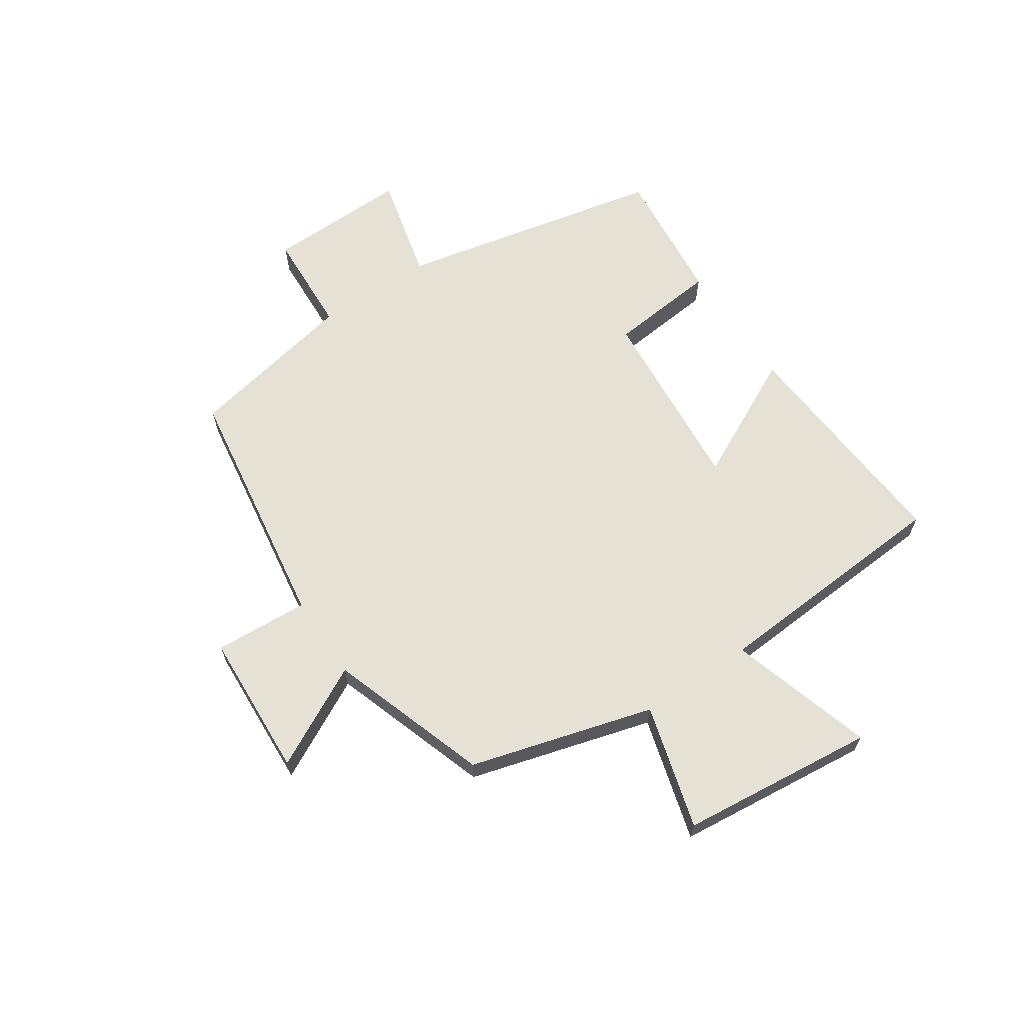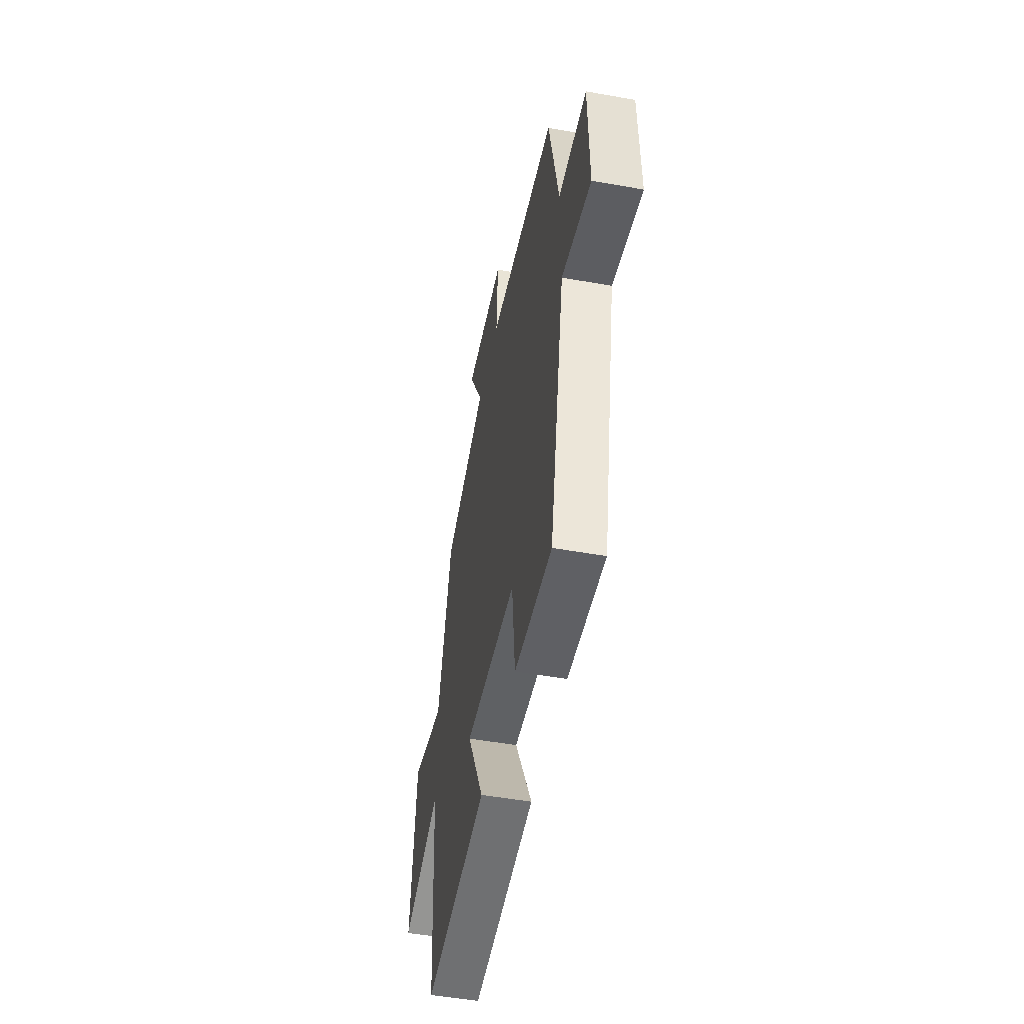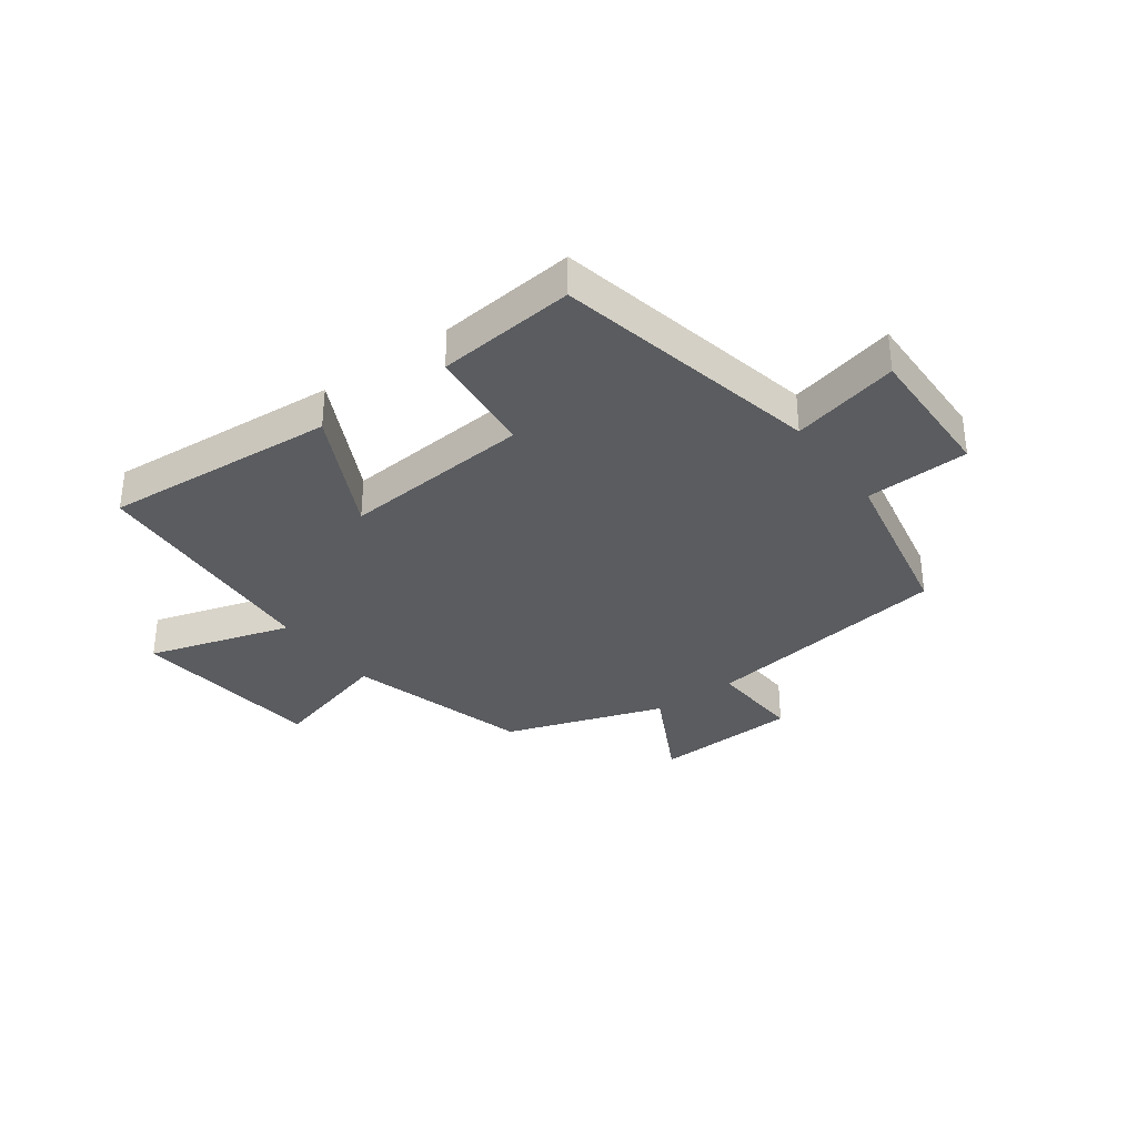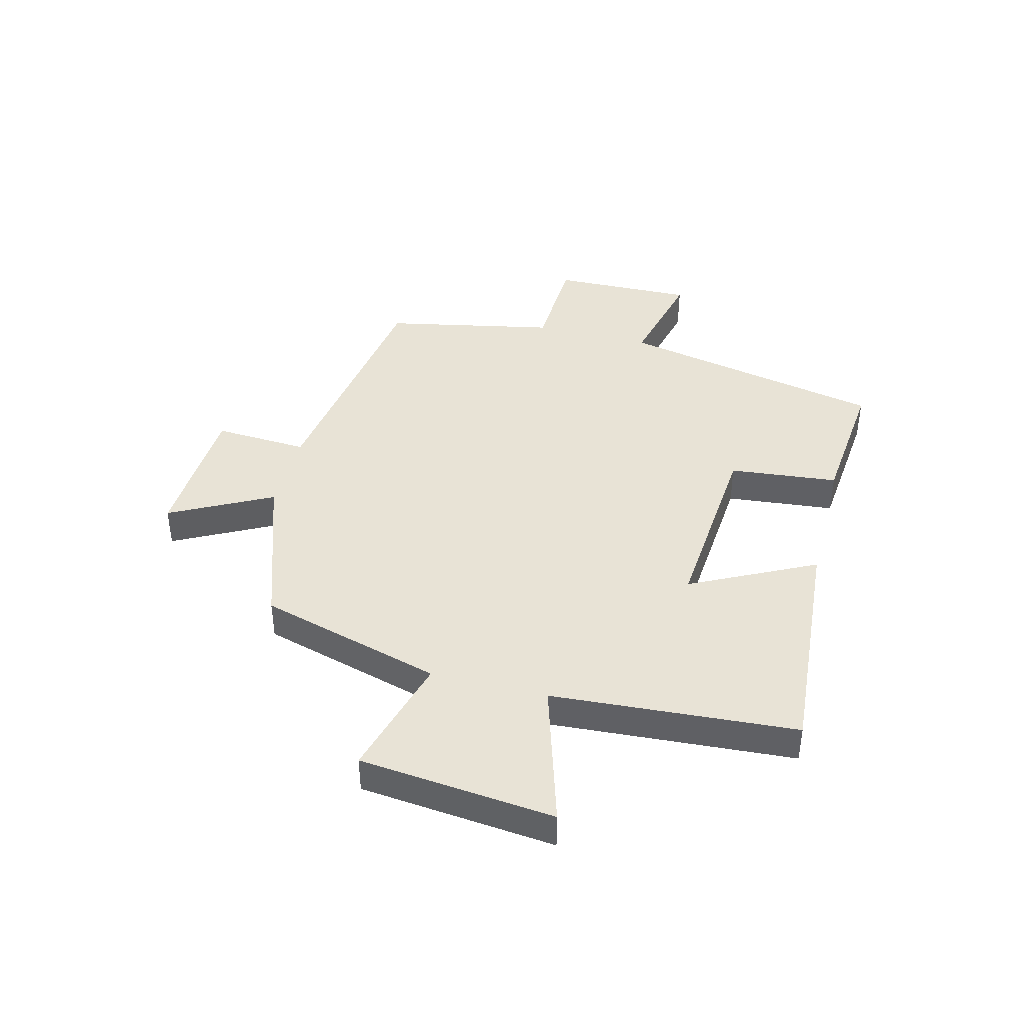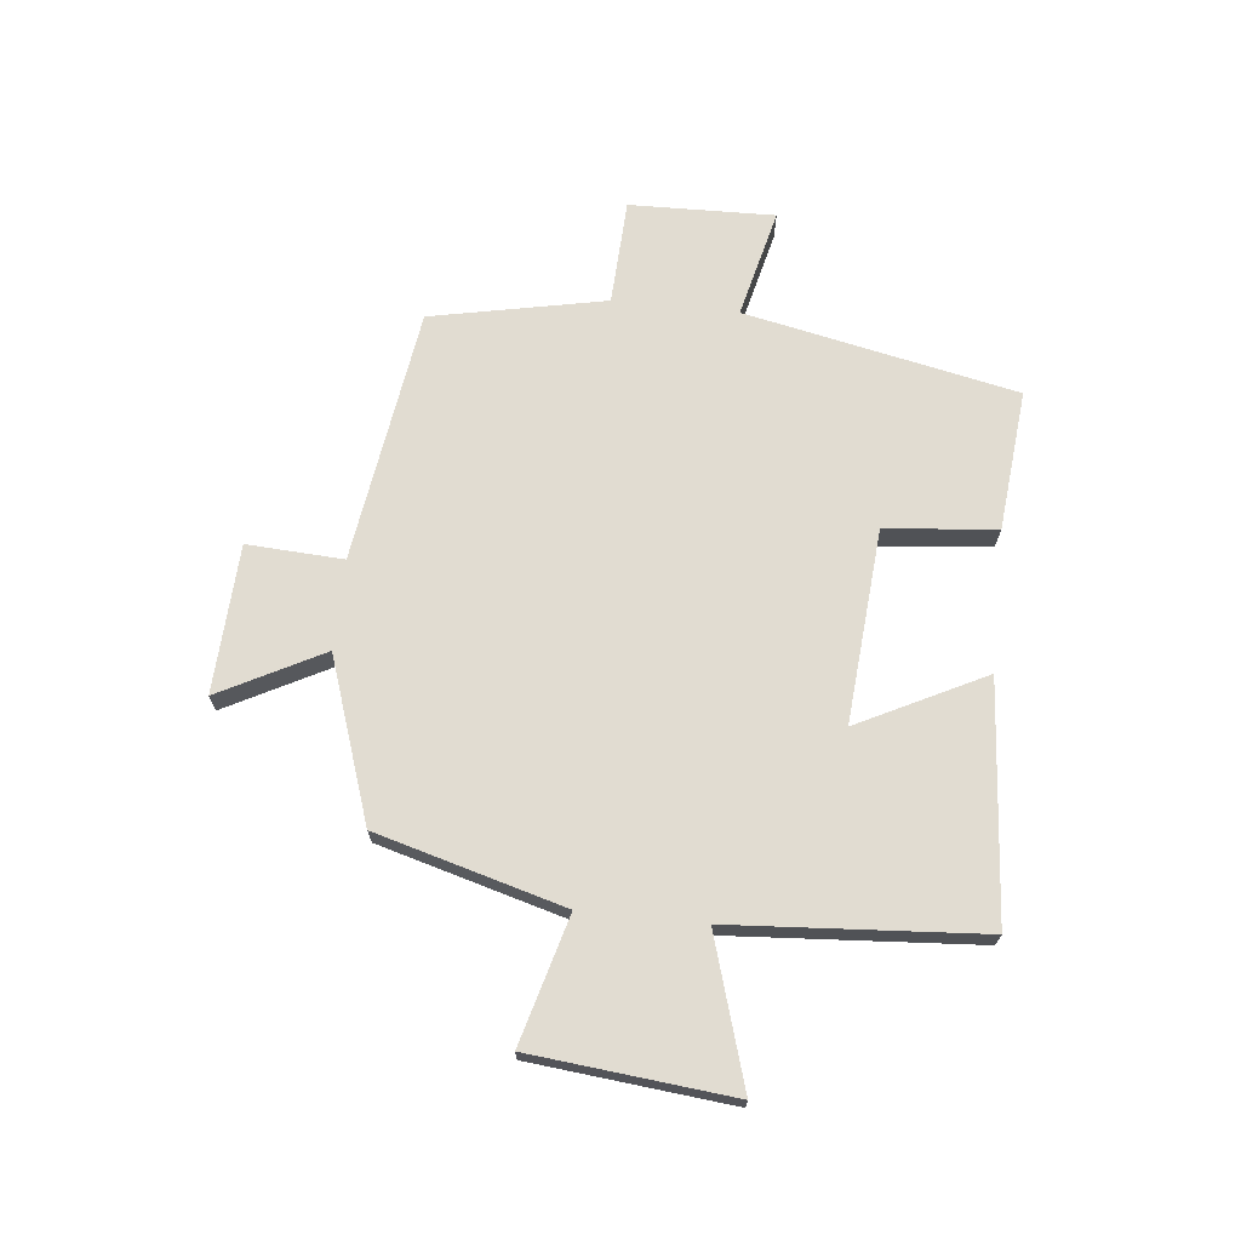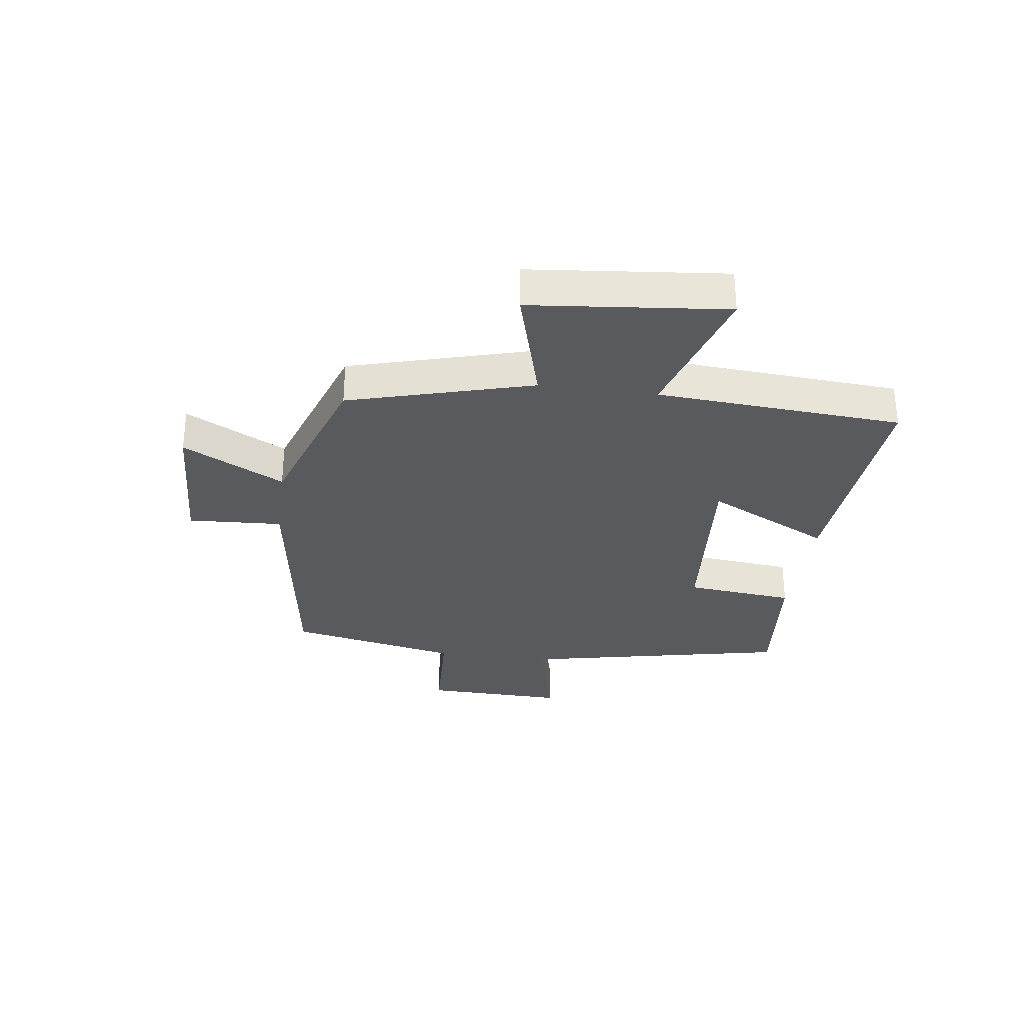
<metadata>
{"format":"obj","ext":"obj","renderer":"f3d","projection":"perspective","resolution":1024,"background":"white","views":[{"elev":64.7,"azim":56.3,"up":"+Y"},{"elev":-50.4,"azim":-101.1,"up":"+Z"},{"elev":-33.7,"azim":-143.7,"up":"+Y"},{"elev":41.6,"azim":104.4,"up":"+Y"},{"elev":69.3,"azim":96.0,"up":"+Y"},{"elev":-30.8,"azim":82.3,"up":"+Y"}]}
</metadata>
<code>
v 0.471 0.07 -0.531
v 0.071 0.07 -0.5
v 0.178 0.07 -0.287
v -0.148 0.07 -0.313
v -0.167 0.07 -0.5
v -0.404 0.07 -0.523
v -0.5 0.07 -0.065
v -0.684 0.07 -0.109
v -0.678 0.07 0.135
v -0.5 0.07 0.143
v -0.44 0.07 0.437
v -0.011 0.07 0.5
v -0.02 0.07 0.662
v 0.23 0.07 0.674
v 0.139 0.07 0.5
v 0.412 0.07 0.407
v 0.5 0.07 0.092
v 0.713 0.07 0.151
v 0.747 0.07 -0.185
v 0.5 0.07 -0.11
v 0.471 0 -0.531
v 0.071 0 -0.5
v 0.178 0 -0.287
v -0.148 0 -0.313
v -0.167 0 -0.5
v -0.404 0 -0.523
v -0.5 0 -0.065
v -0.684 0 -0.109
v -0.678 0 0.135
v -0.5 0 0.143
v -0.44 0 0.437
v -0.011 0 0.5
v -0.02 0 0.662
v 0.23 0 0.674
v 0.139 0 0.5
v 0.412 0 0.407
v 0.5 0 0.092
v 0.713 0 0.151
v 0.747 0 -0.185
v 0.5 0 -0.11
f 17 18 19 20
f 15 16 17 20
f 15 20 1
f 12 13 14 15
f 10 11 12 15
f 7 8 9 10
f 4 5 6 7
f 3 4 7 10
f 1 2 3
f 15 1 3
f 3 10 15
f 40 39 38 37
f 40 37 36 35
f 21 40 35
f 35 34 33 32
f 35 32 31 30
f 30 29 28 27
f 27 26 25 24
f 30 27 24 23
f 23 22 21
f 23 21 35
f 35 30 23
f 1 21 22 2
f 2 22 23 3
f 3 23 24 4
f 4 24 25 5
f 5 25 26 6
f 6 26 27 7
f 7 27 28 8
f 8 28 29 9
f 9 29 30 10
f 10 30 31 11
f 11 31 32 12
f 12 32 33 13
f 13 33 34 14
f 14 34 35 15
f 15 35 36 16
f 16 36 37 17
f 17 37 38 18
f 18 38 39 19
f 19 39 40 20
f 20 40 21 1

</code>
